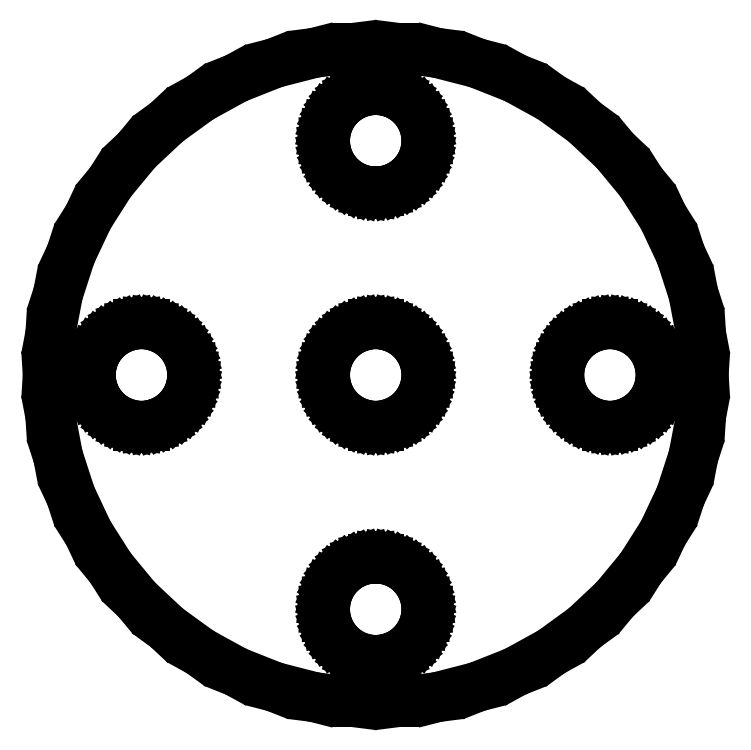
<metadata>
{"format":"dxf","ext":"dxf","renderer":"ezdxf+matplotlib","layout":"modelspace","background":"white","min_lineweight":24,"dpi":150}
</metadata>
<code>
0
SECTION
2
ENTITIES
0
LINE
8
0
10
3.935
20
-20.63
11
6.489
21
-19.97
0
LINE
8
0
10
6.489
20
-19.97
11
8.941
21
-19
0
LINE
8
0
10
8.941
20
-19
11
11.25
21
-17.73
0
LINE
8
0
10
11.25
20
-17.73
11
13.39
21
-16.18
0
LINE
8
0
10
13.39
20
-16.18
11
15.31
21
-14.38
0
LINE
8
0
10
15.31
20
-14.38
11
16.99
21
-12.34
0
LINE
8
0
10
16.99
20
-12.34
11
18.4
21
-10.12
0
LINE
8
0
10
18.4
20
-10.12
11
19.53
21
-7.731
0
LINE
8
0
10
19.53
20
-7.731
11
20.34
21
-5.222
0
LINE
8
0
10
20.34
20
-5.222
11
20.83
21
-2.632
0
LINE
8
0
10
20.83
20
-2.632
11
21
21
0
0
LINE
8
0
10
21
20
0
11
20.83
21
2.632
0
LINE
8
0
10
20.83
20
2.632
11
20.34
21
5.222
0
LINE
8
0
10
20.34
20
5.222
11
19.53
21
7.731
0
LINE
8
0
10
19.53
20
7.731
11
18.4
21
10.12
0
LINE
8
0
10
18.4
20
10.12
11
16.99
21
12.34
0
LINE
8
0
10
16.99
20
12.34
11
15.31
21
14.38
0
LINE
8
0
10
15.31
20
14.38
11
13.39
21
16.18
0
LINE
8
0
10
13.39
20
16.18
11
11.25
21
17.73
0
LINE
8
0
10
11.25
20
17.73
11
8.941
21
19
0
LINE
8
0
10
8.941
20
19
11
6.489
21
19.97
0
LINE
8
0
10
6.489
20
19.97
11
3.935
21
20.63
0
LINE
8
0
10
3.935
20
20.63
11
1.319
21
20.96
0
LINE
8
0
10
1.319
20
20.96
11
-1.319
21
20.96
0
LINE
8
0
10
-1.319
20
20.96
11
-3.935
21
20.63
0
LINE
8
0
10
-3.935
20
20.63
11
-6.489
21
19.97
0
LINE
8
0
10
-6.489
20
19.97
11
-8.941
21
19
0
LINE
8
0
10
-8.941
20
19
11
-11.25
21
17.73
0
LINE
8
0
10
-11.25
20
17.73
11
-13.39
21
16.18
0
LINE
8
0
10
-13.39
20
16.18
11
-15.31
21
14.38
0
LINE
8
0
10
-15.31
20
14.38
11
-16.99
21
12.34
0
LINE
8
0
10
-16.99
20
12.34
11
-18.4
21
10.12
0
LINE
8
0
10
-18.4
20
10.12
11
-19.53
21
7.731
0
LINE
8
0
10
-19.53
20
7.731
11
-20.34
21
5.222
0
LINE
8
0
10
-20.34
20
5.222
11
-20.83
21
2.632
0
LINE
8
0
10
-20.83
20
2.632
11
-21
21
0
0
LINE
8
0
10
-21
20
0
11
-20.83
21
-2.632
0
LINE
8
0
10
-20.83
20
-2.632
11
-20.34
21
-5.222
0
LINE
8
0
10
-20.34
20
-5.222
11
-19.53
21
-7.731
0
LINE
8
0
10
-19.53
20
-7.731
11
-18.4
21
-10.12
0
LINE
8
0
10
-18.4
20
-10.12
11
-16.99
21
-12.34
0
LINE
8
0
10
-16.99
20
-12.34
11
-15.31
21
-14.38
0
LINE
8
0
10
-15.31
20
-14.38
11
-13.39
21
-16.18
0
LINE
8
0
10
-13.39
20
-16.18
11
-11.25
21
-17.73
0
LINE
8
0
10
-11.25
20
-17.73
11
-8.941
21
-19
0
LINE
8
0
10
-8.941
20
-19
11
-6.489
21
-19.97
0
LINE
8
0
10
-6.489
20
-19.97
11
-3.935
21
-20.63
0
LINE
8
0
10
-3.935
20
-20.63
11
-1.319
21
-20.96
0
LINE
8
0
10
-1.319
20
-20.96
11
1.319
21
-20.96
0
LINE
8
0
10
1.319
20
-20.96
11
3.935
21
-20.63
0
LINE
8
0
10
-0.2041
20
11.76
11
-0.609
21
11.81
0
LINE
8
0
10
-0.609
20
11.81
11
-1.004
21
11.91
0
LINE
8
0
10
-1.004
20
11.91
11
-1.384
21
12.06
0
LINE
8
0
10
-1.384
20
12.06
11
-1.741
21
12.26
0
LINE
8
0
10
-1.741
20
12.26
11
-2.072
21
12.5
0
LINE
8
0
10
-2.072
20
12.5
11
-2.369
21
12.78
0
LINE
8
0
10
-2.369
20
12.78
11
-2.629
21
13.09
0
LINE
8
0
10
-2.629
20
13.09
11
-2.848
21
13.43
0
LINE
8
0
10
-2.848
20
13.43
11
-3.022
21
13.8
0
LINE
8
0
10
-3.022
20
13.8
11
-3.148
21
14.19
0
LINE
8
0
10
-3.148
20
14.19
11
-3.224
21
14.59
0
LINE
8
0
10
-3.224
20
14.59
11
-3.25
21
15
0
LINE
8
0
10
-3.25
20
15
11
-3.224
21
15.41
0
LINE
8
0
10
-3.224
20
15.41
11
-3.148
21
15.81
0
LINE
8
0
10
-3.148
20
15.81
11
-3.022
21
16.2
0
LINE
8
0
10
-3.022
20
16.2
11
-2.848
21
16.57
0
LINE
8
0
10
-2.848
20
16.57
11
-2.629
21
16.91
0
LINE
8
0
10
-2.629
20
16.91
11
-2.369
21
17.22
0
LINE
8
0
10
-2.369
20
17.22
11
-2.072
21
17.5
0
LINE
8
0
10
-2.072
20
17.5
11
-1.741
21
17.74
0
LINE
8
0
10
-1.741
20
17.74
11
-1.384
21
17.94
0
LINE
8
0
10
-1.384
20
17.94
11
-1.004
21
18.09
0
LINE
8
0
10
-1.004
20
18.09
11
-0.609
21
18.19
0
LINE
8
0
10
-0.609
20
18.19
11
-0.2041
21
18.24
0
LINE
8
0
10
-0.2041
20
18.24
11
0.2041
21
18.24
0
LINE
8
0
10
0.2041
20
18.24
11
0.609
21
18.19
0
LINE
8
0
10
0.609
20
18.19
11
1.004
21
18.09
0
LINE
8
0
10
1.004
20
18.09
11
1.384
21
17.94
0
LINE
8
0
10
1.384
20
17.94
11
1.741
21
17.74
0
LINE
8
0
10
1.741
20
17.74
11
2.072
21
17.5
0
LINE
8
0
10
2.072
20
17.5
11
2.369
21
17.22
0
LINE
8
0
10
2.369
20
17.22
11
2.629
21
16.91
0
LINE
8
0
10
2.629
20
16.91
11
2.848
21
16.57
0
LINE
8
0
10
2.848
20
16.57
11
3.022
21
16.2
0
LINE
8
0
10
3.022
20
16.2
11
3.148
21
15.81
0
LINE
8
0
10
3.148
20
15.81
11
3.224
21
15.41
0
LINE
8
0
10
3.224
20
15.41
11
3.25
21
15
0
LINE
8
0
10
3.25
20
15
11
3.224
21
14.59
0
LINE
8
0
10
3.224
20
14.59
11
3.148
21
14.19
0
LINE
8
0
10
3.148
20
14.19
11
3.022
21
13.8
0
LINE
8
0
10
3.022
20
13.8
11
2.848
21
13.43
0
LINE
8
0
10
2.848
20
13.43
11
2.629
21
13.09
0
LINE
8
0
10
2.629
20
13.09
11
2.369
21
12.78
0
LINE
8
0
10
2.369
20
12.78
11
2.072
21
12.5
0
LINE
8
0
10
2.072
20
12.5
11
1.741
21
12.26
0
LINE
8
0
10
1.741
20
12.26
11
1.384
21
12.06
0
LINE
8
0
10
1.384
20
12.06
11
1.004
21
11.91
0
LINE
8
0
10
1.004
20
11.91
11
0.609
21
11.81
0
LINE
8
0
10
0.609
20
11.81
11
0.2041
21
11.76
0
LINE
8
0
10
0.2041
20
11.76
11
-0.2041
21
11.76
0
LINE
8
0
10
-15.2
20
-3.244
11
-15.61
21
-3.192
0
LINE
8
0
10
-15.61
20
-3.192
11
-16
21
-3.091
0
LINE
8
0
10
-16
20
-3.091
11
-16.38
21
-2.941
0
LINE
8
0
10
-16.38
20
-2.941
11
-16.74
21
-2.744
0
LINE
8
0
10
-16.74
20
-2.744
11
-17.07
21
-2.504
0
LINE
8
0
10
-17.07
20
-2.504
11
-17.37
21
-2.225
0
LINE
8
0
10
-17.37
20
-2.225
11
-17.63
21
-1.91
0
LINE
8
0
10
-17.63
20
-1.91
11
-17.85
21
-1.566
0
LINE
8
0
10
-17.85
20
-1.566
11
-18.02
21
-1.196
0
LINE
8
0
10
-18.02
20
-1.196
11
-18.15
21
-0.8082
0
LINE
8
0
10
-18.15
20
-0.8082
11
-18.22
21
-0.4073
0
LINE
8
0
10
-18.22
20
-0.4073
11
-18.25
21
0
0
LINE
8
0
10
-18.25
20
0
11
-18.22
21
0.4073
0
LINE
8
0
10
-18.22
20
0.4073
11
-18.15
21
0.8082
0
LINE
8
0
10
-18.15
20
0.8082
11
-18.02
21
1.196
0
LINE
8
0
10
-18.02
20
1.196
11
-17.85
21
1.566
0
LINE
8
0
10
-17.85
20
1.566
11
-17.63
21
1.91
0
LINE
8
0
10
-17.63
20
1.91
11
-17.37
21
2.225
0
LINE
8
0
10
-17.37
20
2.225
11
-17.07
21
2.504
0
LINE
8
0
10
-17.07
20
2.504
11
-16.74
21
2.744
0
LINE
8
0
10
-16.74
20
2.744
11
-16.38
21
2.941
0
LINE
8
0
10
-16.38
20
2.941
11
-16
21
3.091
0
LINE
8
0
10
-16
20
3.091
11
-15.61
21
3.192
0
LINE
8
0
10
-15.61
20
3.192
11
-15.2
21
3.244
0
LINE
8
0
10
-15.2
20
3.244
11
-14.8
21
3.244
0
LINE
8
0
10
-14.8
20
3.244
11
-14.39
21
3.192
0
LINE
8
0
10
-14.39
20
3.192
11
-14
21
3.091
0
LINE
8
0
10
-14
20
3.091
11
-13.62
21
2.941
0
LINE
8
0
10
-13.62
20
2.941
11
-13.26
21
2.744
0
LINE
8
0
10
-13.26
20
2.744
11
-12.93
21
2.504
0
LINE
8
0
10
-12.93
20
2.504
11
-12.63
21
2.225
0
LINE
8
0
10
-12.63
20
2.225
11
-12.37
21
1.91
0
LINE
8
0
10
-12.37
20
1.91
11
-12.15
21
1.566
0
LINE
8
0
10
-12.15
20
1.566
11
-11.98
21
1.196
0
LINE
8
0
10
-11.98
20
1.196
11
-11.85
21
0.8082
0
LINE
8
0
10
-11.85
20
0.8082
11
-11.78
21
0.4073
0
LINE
8
0
10
-11.78
20
0.4073
11
-11.75
21
0
0
LINE
8
0
10
-11.75
20
0
11
-11.78
21
-0.4073
0
LINE
8
0
10
-11.78
20
-0.4073
11
-11.85
21
-0.8082
0
LINE
8
0
10
-11.85
20
-0.8082
11
-11.98
21
-1.196
0
LINE
8
0
10
-11.98
20
-1.196
11
-12.15
21
-1.566
0
LINE
8
0
10
-12.15
20
-1.566
11
-12.37
21
-1.91
0
LINE
8
0
10
-12.37
20
-1.91
11
-12.63
21
-2.225
0
LINE
8
0
10
-12.63
20
-2.225
11
-12.93
21
-2.504
0
LINE
8
0
10
-12.93
20
-2.504
11
-13.26
21
-2.744
0
LINE
8
0
10
-13.26
20
-2.744
11
-13.62
21
-2.941
0
LINE
8
0
10
-13.62
20
-2.941
11
-14
21
-3.091
0
LINE
8
0
10
-14
20
-3.091
11
-14.39
21
-3.192
0
LINE
8
0
10
-14.39
20
-3.192
11
-14.8
21
-3.244
0
LINE
8
0
10
-14.8
20
-3.244
11
-15.2
21
-3.244
0
LINE
8
0
10
-0.2041
20
-3.244
11
-0.609
21
-3.192
0
LINE
8
0
10
-0.609
20
-3.192
11
-1.004
21
-3.091
0
LINE
8
0
10
-1.004
20
-3.091
11
-1.384
21
-2.941
0
LINE
8
0
10
-1.384
20
-2.941
11
-1.741
21
-2.744
0
LINE
8
0
10
-1.741
20
-2.744
11
-2.072
21
-2.504
0
LINE
8
0
10
-2.072
20
-2.504
11
-2.369
21
-2.225
0
LINE
8
0
10
-2.369
20
-2.225
11
-2.629
21
-1.91
0
LINE
8
0
10
-2.629
20
-1.91
11
-2.848
21
-1.566
0
LINE
8
0
10
-2.848
20
-1.566
11
-3.022
21
-1.196
0
LINE
8
0
10
-3.022
20
-1.196
11
-3.148
21
-0.8082
0
LINE
8
0
10
-3.148
20
-0.8082
11
-3.224
21
-0.4073
0
LINE
8
0
10
-3.224
20
-0.4073
11
-3.25
21
0
0
LINE
8
0
10
-3.25
20
0
11
-3.224
21
0.4073
0
LINE
8
0
10
-3.224
20
0.4073
11
-3.148
21
0.8082
0
LINE
8
0
10
-3.148
20
0.8082
11
-3.022
21
1.196
0
LINE
8
0
10
-3.022
20
1.196
11
-2.848
21
1.566
0
LINE
8
0
10
-2.848
20
1.566
11
-2.629
21
1.91
0
LINE
8
0
10
-2.629
20
1.91
11
-2.369
21
2.225
0
LINE
8
0
10
-2.369
20
2.225
11
-2.072
21
2.504
0
LINE
8
0
10
-2.072
20
2.504
11
-1.741
21
2.744
0
LINE
8
0
10
-1.741
20
2.744
11
-1.384
21
2.941
0
LINE
8
0
10
-1.384
20
2.941
11
-1.004
21
3.091
0
LINE
8
0
10
-1.004
20
3.091
11
-0.609
21
3.192
0
LINE
8
0
10
-0.609
20
3.192
11
-0.2041
21
3.244
0
LINE
8
0
10
-0.2041
20
3.244
11
0.2041
21
3.244
0
LINE
8
0
10
0.2041
20
3.244
11
0.609
21
3.192
0
LINE
8
0
10
0.609
20
3.192
11
1.004
21
3.091
0
LINE
8
0
10
1.004
20
3.091
11
1.384
21
2.941
0
LINE
8
0
10
1.384
20
2.941
11
1.741
21
2.744
0
LINE
8
0
10
1.741
20
2.744
11
2.072
21
2.504
0
LINE
8
0
10
2.072
20
2.504
11
2.369
21
2.225
0
LINE
8
0
10
2.369
20
2.225
11
2.629
21
1.91
0
LINE
8
0
10
2.629
20
1.91
11
2.848
21
1.566
0
LINE
8
0
10
2.848
20
1.566
11
3.022
21
1.196
0
LINE
8
0
10
3.022
20
1.196
11
3.148
21
0.8082
0
LINE
8
0
10
3.148
20
0.8082
11
3.224
21
0.4073
0
LINE
8
0
10
3.224
20
0.4073
11
3.25
21
0
0
LINE
8
0
10
3.25
20
0
11
3.224
21
-0.4073
0
LINE
8
0
10
3.224
20
-0.4073
11
3.148
21
-0.8082
0
LINE
8
0
10
3.148
20
-0.8082
11
3.022
21
-1.196
0
LINE
8
0
10
3.022
20
-1.196
11
2.848
21
-1.566
0
LINE
8
0
10
2.848
20
-1.566
11
2.629
21
-1.91
0
LINE
8
0
10
2.629
20
-1.91
11
2.369
21
-2.225
0
LINE
8
0
10
2.369
20
-2.225
11
2.072
21
-2.504
0
LINE
8
0
10
2.072
20
-2.504
11
1.741
21
-2.744
0
LINE
8
0
10
1.741
20
-2.744
11
1.384
21
-2.941
0
LINE
8
0
10
1.384
20
-2.941
11
1.004
21
-3.091
0
LINE
8
0
10
1.004
20
-3.091
11
0.609
21
-3.192
0
LINE
8
0
10
0.609
20
-3.192
11
0.2041
21
-3.244
0
LINE
8
0
10
0.2041
20
-3.244
11
-0.2041
21
-3.244
0
LINE
8
0
10
14.8
20
-3.244
11
14.39
21
-3.192
0
LINE
8
0
10
14.39
20
-3.192
11
14
21
-3.091
0
LINE
8
0
10
14
20
-3.091
11
13.62
21
-2.941
0
LINE
8
0
10
13.62
20
-2.941
11
13.26
21
-2.744
0
LINE
8
0
10
13.26
20
-2.744
11
12.93
21
-2.504
0
LINE
8
0
10
12.93
20
-2.504
11
12.63
21
-2.225
0
LINE
8
0
10
12.63
20
-2.225
11
12.37
21
-1.91
0
LINE
8
0
10
12.37
20
-1.91
11
12.15
21
-1.566
0
LINE
8
0
10
12.15
20
-1.566
11
11.98
21
-1.196
0
LINE
8
0
10
11.98
20
-1.196
11
11.85
21
-0.8082
0
LINE
8
0
10
11.85
20
-0.8082
11
11.78
21
-0.4073
0
LINE
8
0
10
11.78
20
-0.4073
11
11.75
21
0
0
LINE
8
0
10
11.75
20
0
11
11.78
21
0.4073
0
LINE
8
0
10
11.78
20
0.4073
11
11.85
21
0.8082
0
LINE
8
0
10
11.85
20
0.8082
11
11.98
21
1.196
0
LINE
8
0
10
11.98
20
1.196
11
12.15
21
1.566
0
LINE
8
0
10
12.15
20
1.566
11
12.37
21
1.91
0
LINE
8
0
10
12.37
20
1.91
11
12.63
21
2.225
0
LINE
8
0
10
12.63
20
2.225
11
12.93
21
2.504
0
LINE
8
0
10
12.93
20
2.504
11
13.26
21
2.744
0
LINE
8
0
10
13.26
20
2.744
11
13.62
21
2.941
0
LINE
8
0
10
13.62
20
2.941
11
14
21
3.091
0
LINE
8
0
10
14
20
3.091
11
14.39
21
3.192
0
LINE
8
0
10
14.39
20
3.192
11
14.8
21
3.244
0
LINE
8
0
10
14.8
20
3.244
11
15.2
21
3.244
0
LINE
8
0
10
15.2
20
3.244
11
15.61
21
3.192
0
LINE
8
0
10
15.61
20
3.192
11
16
21
3.091
0
LINE
8
0
10
16
20
3.091
11
16.38
21
2.941
0
LINE
8
0
10
16.38
20
2.941
11
16.74
21
2.744
0
LINE
8
0
10
16.74
20
2.744
11
17.07
21
2.504
0
LINE
8
0
10
17.07
20
2.504
11
17.37
21
2.225
0
LINE
8
0
10
17.37
20
2.225
11
17.63
21
1.91
0
LINE
8
0
10
17.63
20
1.91
11
17.85
21
1.566
0
LINE
8
0
10
17.85
20
1.566
11
18.02
21
1.196
0
LINE
8
0
10
18.02
20
1.196
11
18.15
21
0.8082
0
LINE
8
0
10
18.15
20
0.8082
11
18.22
21
0.4073
0
LINE
8
0
10
18.22
20
0.4073
11
18.25
21
0
0
LINE
8
0
10
18.25
20
0
11
18.22
21
-0.4073
0
LINE
8
0
10
18.22
20
-0.4073
11
18.15
21
-0.8082
0
LINE
8
0
10
18.15
20
-0.8082
11
18.02
21
-1.196
0
LINE
8
0
10
18.02
20
-1.196
11
17.85
21
-1.566
0
LINE
8
0
10
17.85
20
-1.566
11
17.63
21
-1.91
0
LINE
8
0
10
17.63
20
-1.91
11
17.37
21
-2.225
0
LINE
8
0
10
17.37
20
-2.225
11
17.07
21
-2.504
0
LINE
8
0
10
17.07
20
-2.504
11
16.74
21
-2.744
0
LINE
8
0
10
16.74
20
-2.744
11
16.38
21
-2.941
0
LINE
8
0
10
16.38
20
-2.941
11
16
21
-3.091
0
LINE
8
0
10
16
20
-3.091
11
15.61
21
-3.192
0
LINE
8
0
10
15.61
20
-3.192
11
15.2
21
-3.244
0
LINE
8
0
10
15.2
20
-3.244
11
14.8
21
-3.244
0
LINE
8
0
10
-0.2041
20
-18.24
11
-0.609
21
-18.19
0
LINE
8
0
10
-0.609
20
-18.19
11
-1.004
21
-18.09
0
LINE
8
0
10
-1.004
20
-18.09
11
-1.384
21
-17.94
0
LINE
8
0
10
-1.384
20
-17.94
11
-1.741
21
-17.74
0
LINE
8
0
10
-1.741
20
-17.74
11
-2.072
21
-17.5
0
LINE
8
0
10
-2.072
20
-17.5
11
-2.369
21
-17.22
0
LINE
8
0
10
-2.369
20
-17.22
11
-2.629
21
-16.91
0
LINE
8
0
10
-2.629
20
-16.91
11
-2.848
21
-16.57
0
LINE
8
0
10
-2.848
20
-16.57
11
-3.022
21
-16.2
0
LINE
8
0
10
-3.022
20
-16.2
11
-3.148
21
-15.81
0
LINE
8
0
10
-3.148
20
-15.81
11
-3.224
21
-15.41
0
LINE
8
0
10
-3.224
20
-15.41
11
-3.25
21
-15
0
LINE
8
0
10
-3.25
20
-15
11
-3.224
21
-14.59
0
LINE
8
0
10
-3.224
20
-14.59
11
-3.148
21
-14.19
0
LINE
8
0
10
-3.148
20
-14.19
11
-3.022
21
-13.8
0
LINE
8
0
10
-3.022
20
-13.8
11
-2.848
21
-13.43
0
LINE
8
0
10
-2.848
20
-13.43
11
-2.629
21
-13.09
0
LINE
8
0
10
-2.629
20
-13.09
11
-2.369
21
-12.78
0
LINE
8
0
10
-2.369
20
-12.78
11
-2.072
21
-12.5
0
LINE
8
0
10
-2.072
20
-12.5
11
-1.741
21
-12.26
0
LINE
8
0
10
-1.741
20
-12.26
11
-1.384
21
-12.06
0
LINE
8
0
10
-1.384
20
-12.06
11
-1.004
21
-11.91
0
LINE
8
0
10
-1.004
20
-11.91
11
-0.609
21
-11.81
0
LINE
8
0
10
-0.609
20
-11.81
11
-0.2041
21
-11.76
0
LINE
8
0
10
-0.2041
20
-11.76
11
0.2041
21
-11.76
0
LINE
8
0
10
0.2041
20
-11.76
11
0.609
21
-11.81
0
LINE
8
0
10
0.609
20
-11.81
11
1.004
21
-11.91
0
LINE
8
0
10
1.004
20
-11.91
11
1.384
21
-12.06
0
LINE
8
0
10
1.384
20
-12.06
11
1.741
21
-12.26
0
LINE
8
0
10
1.741
20
-12.26
11
2.072
21
-12.5
0
LINE
8
0
10
2.072
20
-12.5
11
2.369
21
-12.78
0
LINE
8
0
10
2.369
20
-12.78
11
2.629
21
-13.09
0
LINE
8
0
10
2.629
20
-13.09
11
2.848
21
-13.43
0
LINE
8
0
10
2.848
20
-13.43
11
3.022
21
-13.8
0
LINE
8
0
10
3.022
20
-13.8
11
3.148
21
-14.19
0
LINE
8
0
10
3.148
20
-14.19
11
3.224
21
-14.59
0
LINE
8
0
10
3.224
20
-14.59
11
3.25
21
-15
0
LINE
8
0
10
3.25
20
-15
11
3.224
21
-15.41
0
LINE
8
0
10
3.224
20
-15.41
11
3.148
21
-15.81
0
LINE
8
0
10
3.148
20
-15.81
11
3.022
21
-16.2
0
LINE
8
0
10
3.022
20
-16.2
11
2.848
21
-16.57
0
LINE
8
0
10
2.848
20
-16.57
11
2.629
21
-16.91
0
LINE
8
0
10
2.629
20
-16.91
11
2.369
21
-17.22
0
LINE
8
0
10
2.369
20
-17.22
11
2.072
21
-17.5
0
LINE
8
0
10
2.072
20
-17.5
11
1.741
21
-17.74
0
LINE
8
0
10
1.741
20
-17.74
11
1.384
21
-17.94
0
LINE
8
0
10
1.384
20
-17.94
11
1.004
21
-18.09
0
LINE
8
0
10
1.004
20
-18.09
11
0.609
21
-18.19
0
LINE
8
0
10
0.609
20
-18.19
11
0.2041
21
-18.24
0
LINE
8
0
10
0.2041
20
-18.24
11
-0.2041
21
-18.24
0
ENDSEC
0
EOF

</code>
